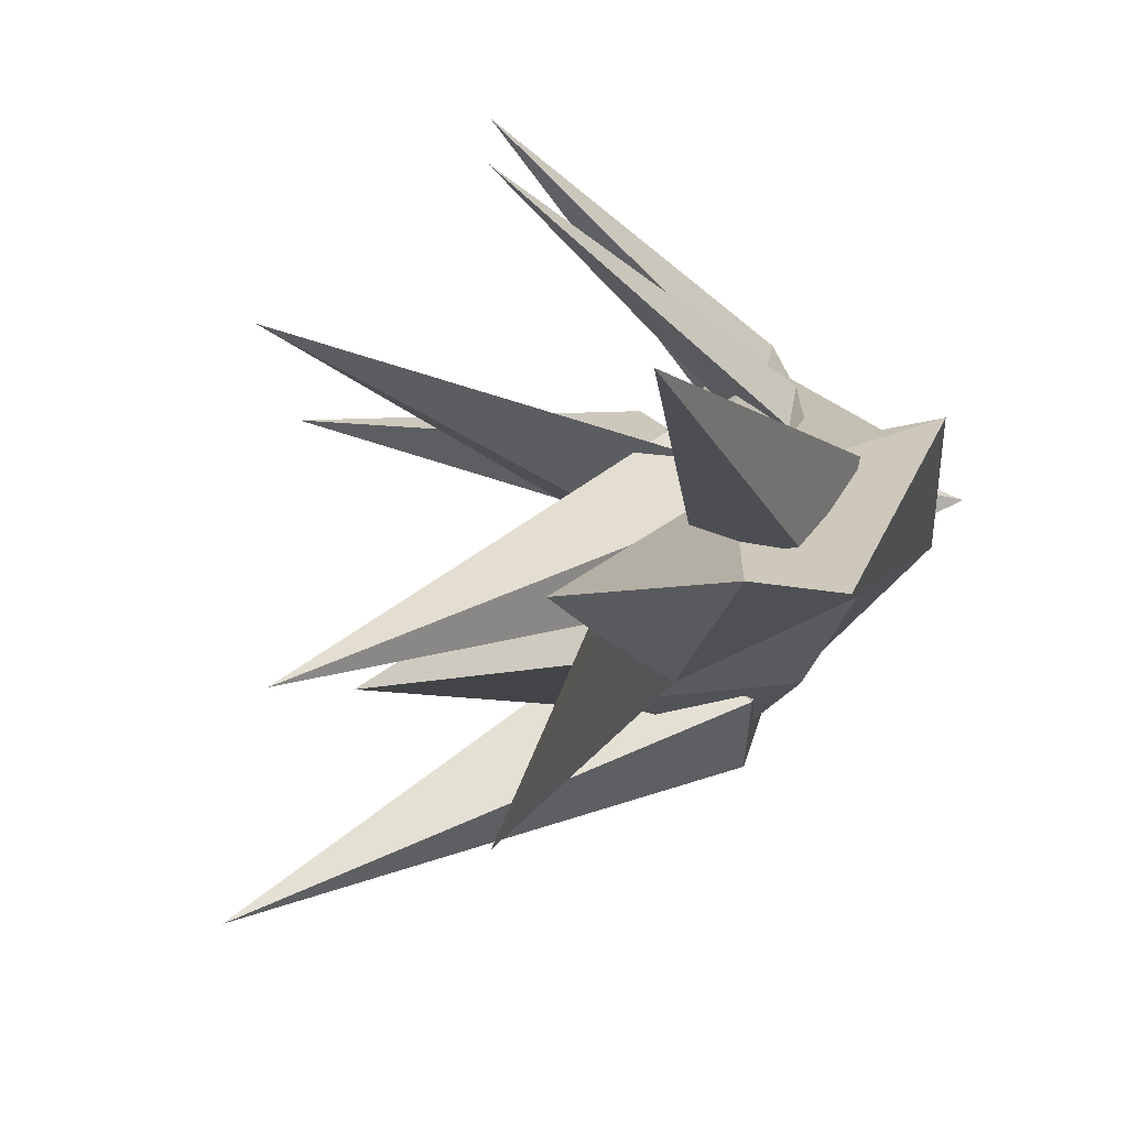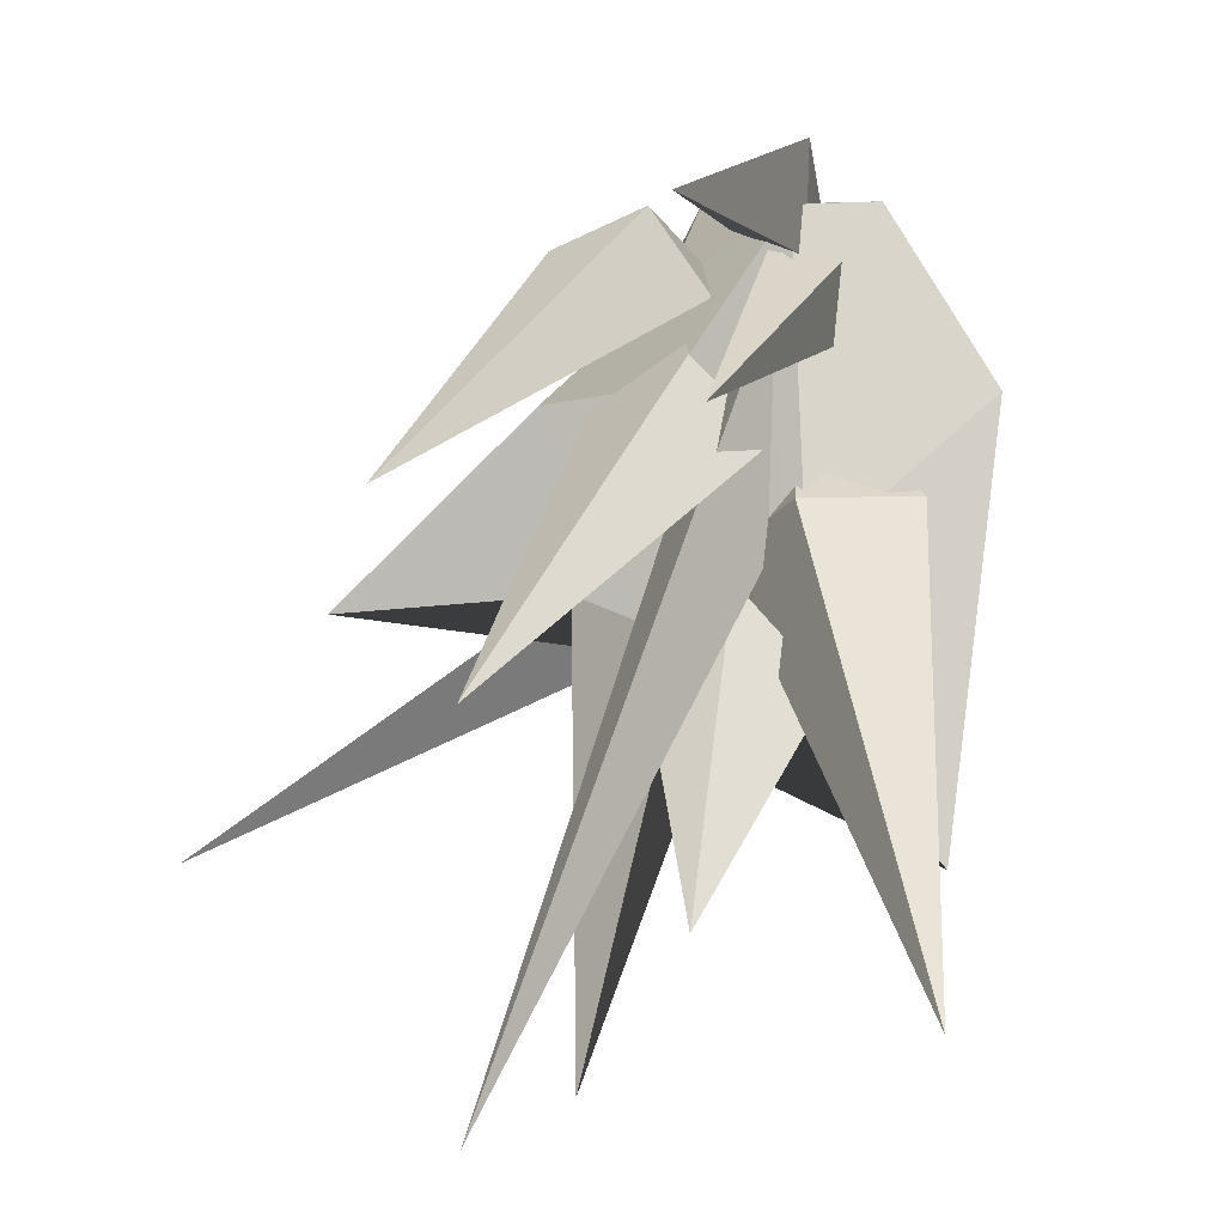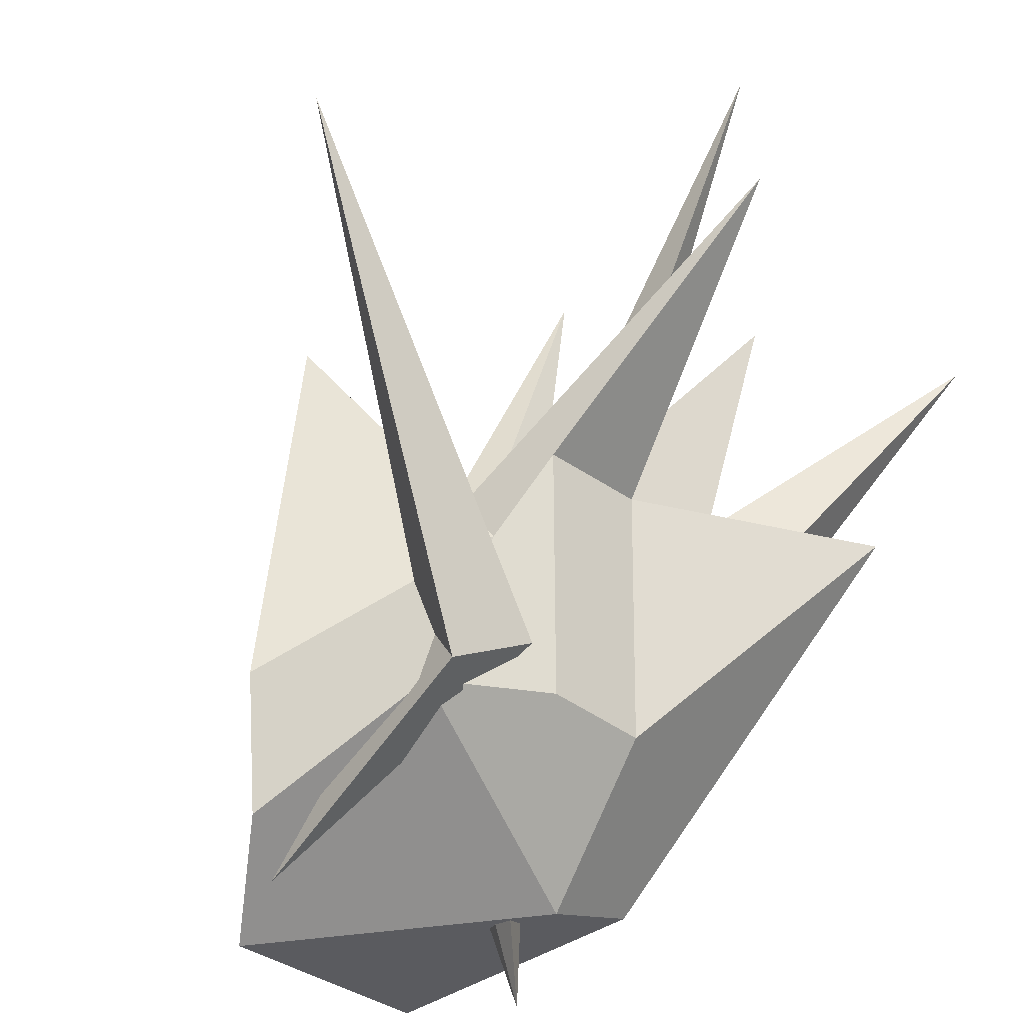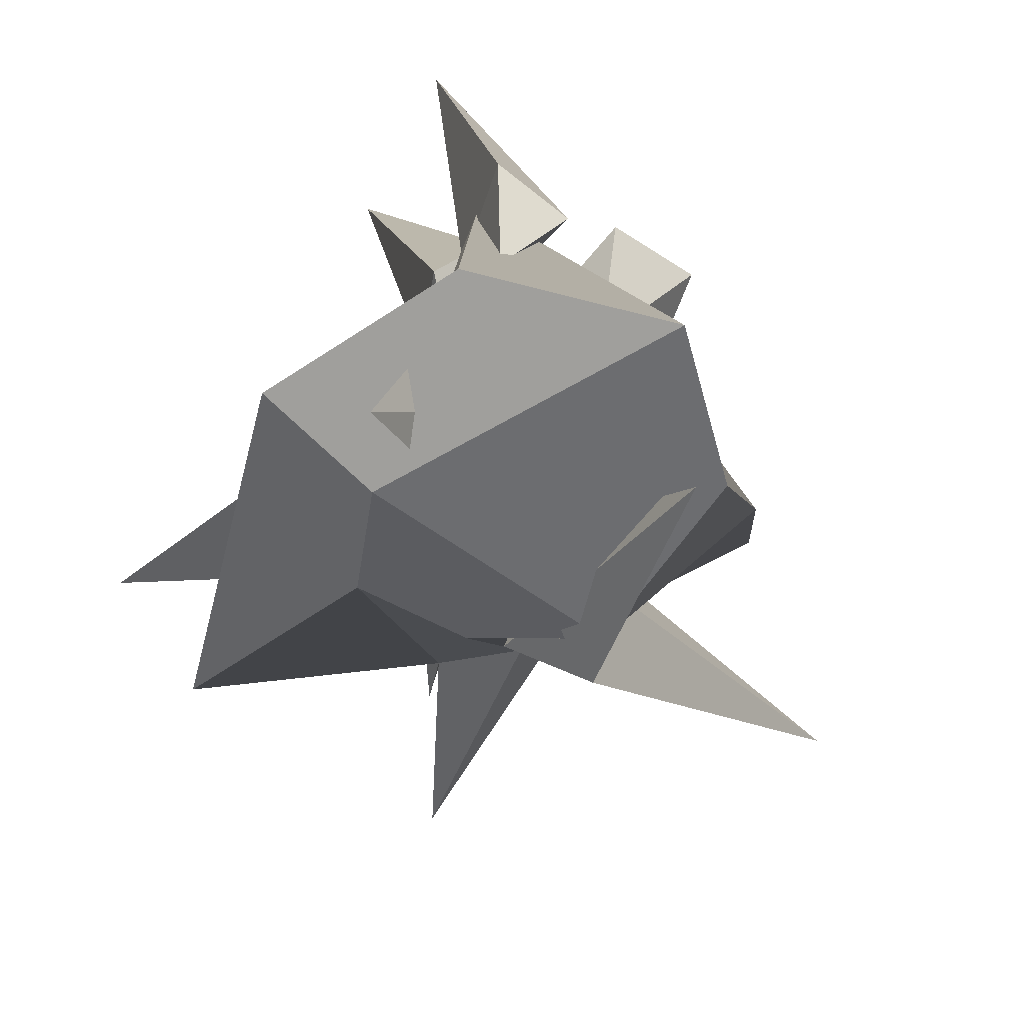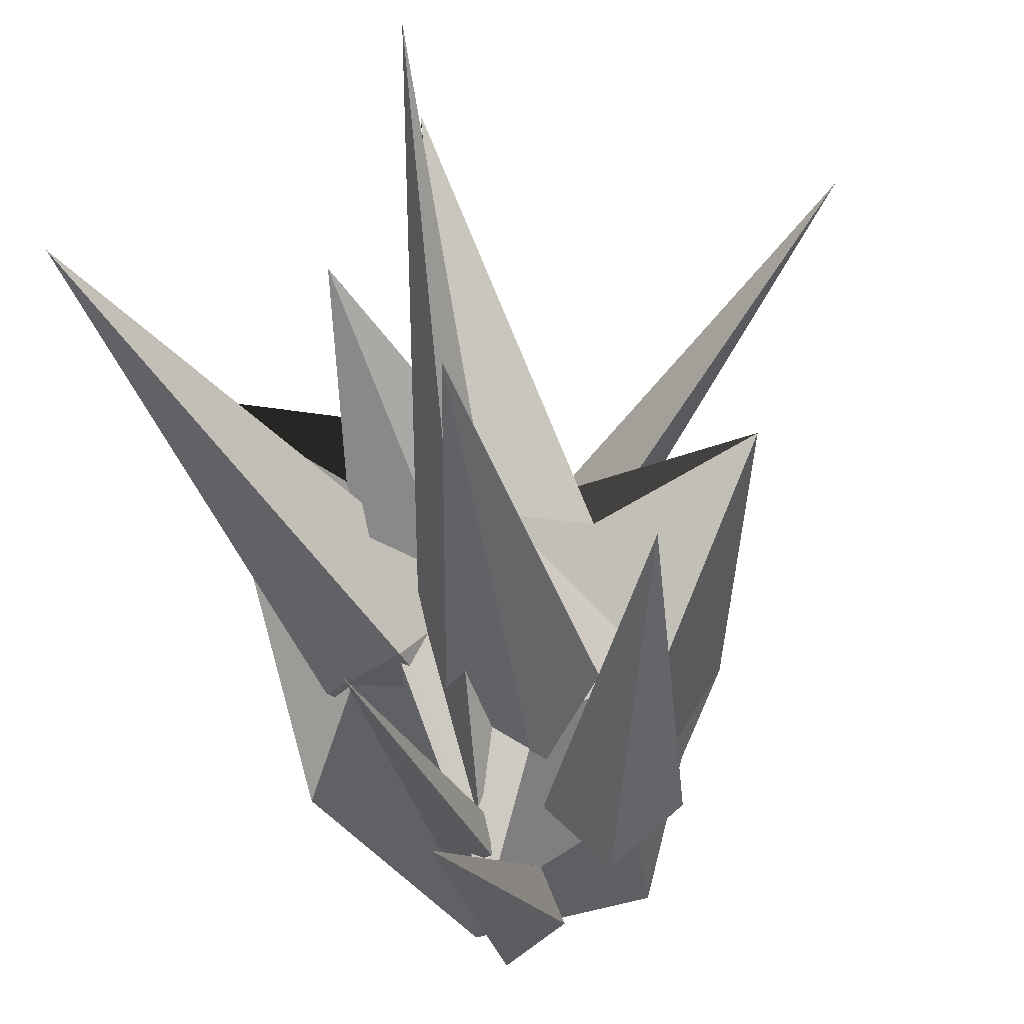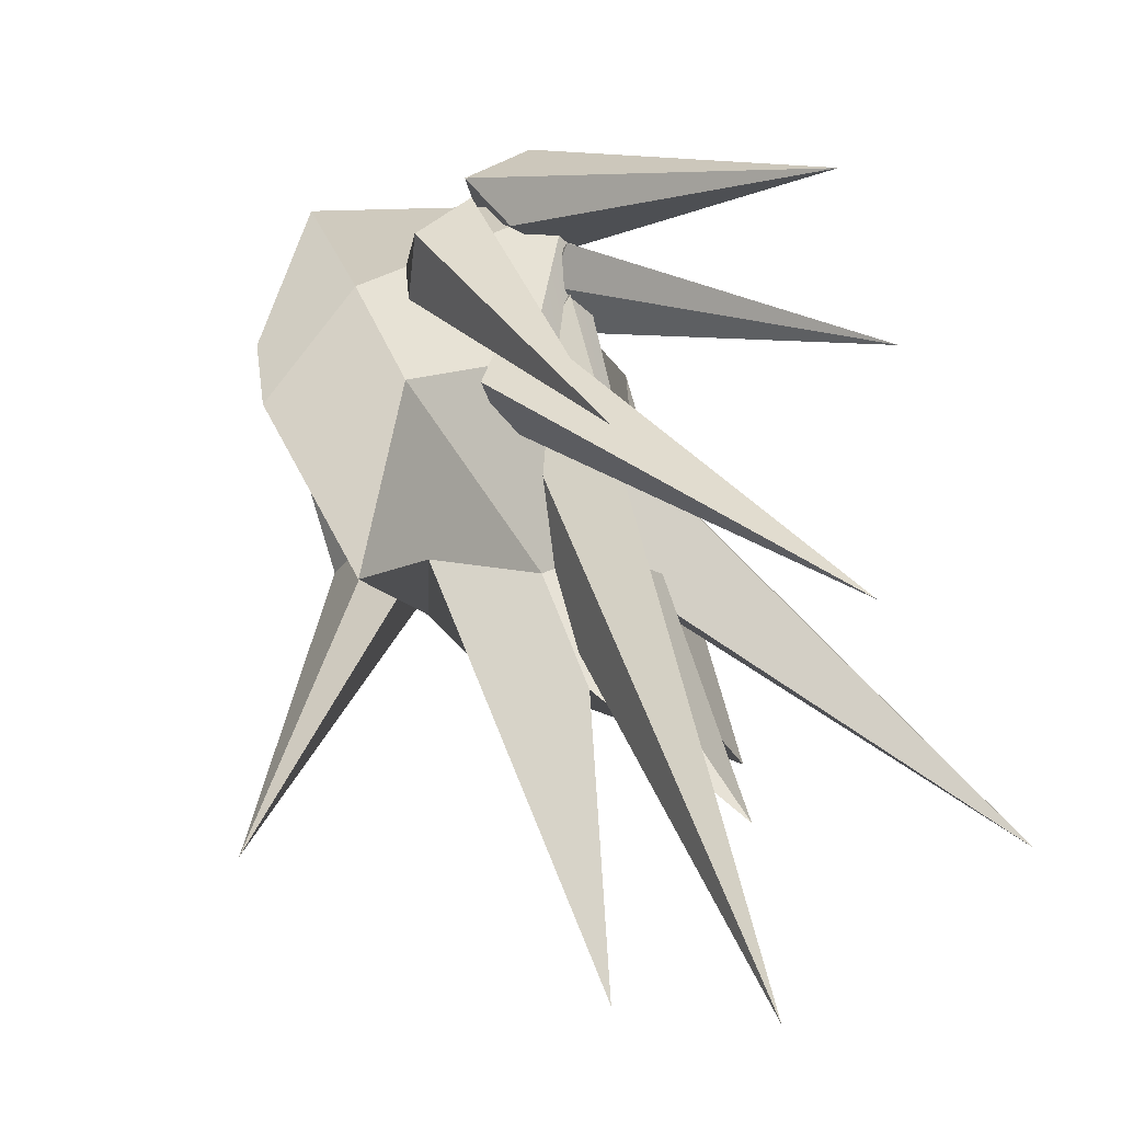
<metadata>
{"format":"obj","ext":"obj","renderer":"f3d","projection":"perspective","resolution":1024,"background":"white","views":[{"elev":-48.2,"azim":-129.8,"up":"+Z"},{"elev":7.2,"azim":-154.9,"up":"+Z"},{"elev":-53.0,"azim":145.4,"up":"+Y"},{"elev":-66.0,"azim":-11.8,"up":"+Y"},{"elev":71.9,"azim":-12.7,"up":"+Y"},{"elev":2.3,"azim":146.6,"up":"+Z"}]}
</metadata>
<code>
g icechunk
v 0.0414 0.3954 -0.08597
v -0.1153 0.421 0.1381
v 0.05887 1.435 -1.346
v -0.1153 0.421 0.1381
v -0.2141 0.21 -0.05209
v 0.05887 1.435 -1.346
v -0.2141 0.21 -0.05209
v -0.01404 0.1611 -0.2374
v 0.05887 1.435 -1.346
v -0.01404 0.1611 -0.2374
v 0.0414 0.3954 -0.08597
v 0.05887 1.435 -1.346
v -0.2197 0.5329 -0.2301
v -0.4075 0.2861 -0.2396
v -0.7879 1.24 -1.086
v -0.4075 0.2861 -0.2396
v -0.2094 0.2055 -0.4375
v -0.7879 1.24 -1.086
v -0.2882 -0.199 0.08572
v 0.0414 0.3954 -0.08597
v -0.01404 0.1611 -0.2374
v -0.2882 -0.199 0.08572
v -0.01404 0.1611 -0.2374
v -0.2141 0.21 -0.05209
v -0.2882 -0.199 0.08572
v -0.2141 0.21 -0.05209
v -0.1153 0.421 0.1381
v -0.2882 -0.199 0.08572
v -0.1153 0.421 0.1381
v 0.0414 0.3954 -0.08597
v -0.006642 0.404 -0.3668
v -0.2197 0.5329 -0.2301
v -0.7879 1.24 -1.086
v -0.2094 0.2055 -0.4375
v -0.006642 0.404 -0.3668
v -0.7879 1.24 -1.086
v -0.02851 0.01912 -0.009475
v -0.006642 0.404 -0.3668
v -0.2094 0.2055 -0.4375
v -0.02851 0.01912 -0.009475
v -0.2094 0.2055 -0.4375
v -0.4075 0.2861 -0.2396
v -0.02851 0.01912 -0.009475
v -0.4075 0.2861 -0.2396
v -0.2197 0.5329 -0.2301
v -0.02851 0.01912 -0.009475
v -0.2197 0.5329 -0.2301
v -0.006642 0.404 -0.3668
v 0.1687 0.3887 -0.3305
v 0.09676 0.166 -0.5293
v 0.985 0.9192 -1.002
v 0.09676 0.166 -0.5293
v 0.2798 0.02292 -0.5031
v 0.985 0.9192 -1.002
v 0.29 0.2605 -0.3913
v 0.1687 0.3887 -0.3305
v 0.985 0.9192 -1.002
v 0.2798 0.02292 -0.5031
v 0.29 0.2605 -0.3913
v 0.985 0.9192 -1.002
v 0.3504 -0.1987 0.06152
v 0.29 0.2605 -0.3913
v 0.2798 0.02292 -0.5031
v 0.3504 -0.1987 0.06152
v 0.2798 0.02292 -0.5031
v 0.09676 0.166 -0.5293
v 0.3504 -0.1987 0.06152
v 0.09676 0.166 -0.5293
v 0.1687 0.3887 -0.3305
v 0.3504 -0.1987 0.06152
v 0.1687 0.3887 -0.3305
v 0.29 0.2605 -0.3913
v 0.3404 0.4968 0.2527
v 0.1509 0.4236 0.3454
v 0.3426 1.256 -0.1681
v 0.1509 0.4236 0.3454
v 0.03549 0.3577 0.1587
v 0.3426 1.256 -0.1681
v 0.03549 0.3577 0.1587
v 0.3024 0.4057 0.1161
v 0.3426 1.256 -0.1681
v 0.3024 0.4057 0.1161
v 0.3404 0.4968 0.2527
v 0.3426 1.256 -0.1681
v 0.1425 0.119 0.2072
v 0.3404 0.4968 0.2527
v 0.3024 0.4057 0.1161
v 0.1425 0.119 0.2072
v 0.3024 0.4057 0.1161
v 0.03549 0.3577 0.1587
v 0.1425 0.119 0.2072
v 0.03549 0.3577 0.1587
v 0.1509 0.4236 0.3454
v 0.1425 0.119 0.2072
v 0.1509 0.4236 0.3454
v 0.3404 0.4968 0.2527
v -0.1095 0.4154 0.2554
v -0.2065 0.2513 0.232
v -0.3531 1.292 0.001263
v -0.2065 0.2513 0.232
v -0.202 0.2833 0.05885
v -0.3531 1.292 0.001263
v -0.202 0.2833 0.05885
v -0.09509 0.3734 0.1575
v -0.3531 1.292 0.001263
v -0.09509 0.3734 0.1575
v -0.1095 0.4154 0.2554
v -0.3531 1.292 0.001263
v -0.1403 0.1348 0.08551
v -0.1095 0.4154 0.2554
v -0.09509 0.3734 0.1575
v -0.1403 0.1348 0.08551
v -0.09509 0.3734 0.1575
v -0.202 0.2833 0.05885
v -0.1403 0.1348 0.08551
v -0.202 0.2833 0.05885
v -0.2065 0.2513 0.232
v -0.1403 0.1348 0.08551
v -0.2065 0.2513 0.232
v -0.1095 0.4154 0.2554
v -0.001696 0.3459 0.2937
v 0.03077 0.1985 0.4124
v -0.2545 1.215 0.3678
v 0.03077 0.1985 0.4124
v -0.1263 0.2329 0.4843
v -0.2545 1.215 0.3678
v -0.1263 0.2329 0.4843
v -0.1495 0.3088 0.2408
v -0.2545 1.215 0.3678
v -0.1495 0.3088 0.2408
v -0.001696 0.3459 0.2937
v -0.2545 1.215 0.3678
v -0.09015 0.06716 0.3365
v -0.001696 0.3459 0.2937
v -0.1495 0.3088 0.2408
v -0.09015 0.06716 0.3365
v -0.1495 0.3088 0.2408
v -0.1263 0.2329 0.4843
v -0.09015 0.06716 0.3365
v -0.1263 0.2329 0.4843
v 0.03077 0.1985 0.4124
v -0.09015 0.06716 0.3365
v 0.03077 0.1985 0.4124
v -0.001696 0.3459 0.2937
v 0.2169 0.5693 -0.0687
v 0.0325 0.4062 0.093
v -0.03336 1.611 -0.5029
v 0.0325 0.4062 0.093
v -0.1355 0.4099 -0.1186
v -0.03336 1.611 -0.5029
v 0.1132 0.4817 -0.1622
v 0.2169 0.5693 -0.0687
v -0.03336 1.611 -0.5029
v -0.09483 0.1719 -0.054
v 0.2169 0.5693 -0.0687
v 0.1132 0.4817 -0.1622
v -0.09483 0.1719 -0.054
v -0.1355 0.4099 -0.1186
v 0.0325 0.4062 0.093
v -0.09483 0.1719 -0.054
v 0.0325 0.4062 0.093
v 0.2169 0.5693 -0.0687
v -0.2402 0.5214 -0.3574
v -0.2547 0.5168 -0.6771
v -0.1992 0.9981 -1.016
v -0.06872 0.5055 -0.4666
v -0.006699 0.4943 -0.7642
v 0.176 0.5604 -0.7275
v 0.09177 0.8895 -1.397
v 0.009275 0.6844 -0.7407
v 0.2351 0.376 -0.5855
v 0.5439 0.1739 -0.1147
v 0.6733 0.8369 -0.476
v 0.298 0.4816 -0.4559
v 0.2638 0.09668 0.1604
v -0.139 0.3677 0.3468
v 0.06072 0.5236 -0.01469
v 0.3647 0.497 -0.06395
v -0.251 -0.1033 -0.1181
v 0.2656 -0.1122 0.3472
v 0.4299 -0.07484 0.02596
v 0.2811 0.04175 -0.4081
v 0.08265 0.6057 -0.4873
v 0.3647 0.497 -0.06395
v 0.06072 0.5236 -0.01469
v -0.06872 0.5055 -0.4666
v -0.139 0.3677 0.3468
v -0.2402 0.5214 -0.3574
v 0.298 0.4816 -0.4559
v 0.6733 0.8369 -0.476
v 0.3647 0.497 -0.06395
v 0.08265 0.6057 -0.4873
v 0.09177 0.8895 -1.397
v 0.298 0.4816 -0.4559
v 0.08265 0.6057 -0.4873
v 0.009275 0.6844 -0.7407
v 0.009275 0.6844 -0.7407
v 0.08265 0.6057 -0.4873
v -0.06872 0.5055 -0.4666
v -0.1992 0.9981 -1.016
v -0.5001 0.0875 -0.03411
v -0.1751 -0.0722 0.356
v 0.2656 -0.1122 0.3472
v -0.251 -0.1033 -0.1181
v -0.541 0.5142 -0.9556
v -0.5001 0.0875 -0.03411
v -0.251 -0.1033 -0.1181
v -0.2335 0.1487 -0.4487
v -0.2335 0.1487 -0.4487
v -0.251 -0.1033 -0.1181
v 0.2811 0.04175 -0.4081
v 0.009341 0.09578 -0.4917
v 0.2656 -0.1122 0.3472
v -0.1751 -0.0722 0.356
v -0.139 0.3677 0.3468
v 0.2638 0.09668 0.1604
v 0.4299 -0.07484 0.02596
v 0.2656 -0.1122 0.3472
v 0.2638 0.09668 0.1604
v 0.5439 0.1739 -0.1147
v 0.5439 0.1739 -0.1147
v 0.2638 0.09668 0.1604
v 0.3647 0.497 -0.06395
v 0.6733 0.8369 -0.476
v 0.2811 0.04175 -0.4081
v 0.4299 -0.07484 0.02596
v 0.5439 0.1739 -0.1147
v 0.2351 0.376 -0.5855
v 0.009341 0.09578 -0.4917
v 0.2811 0.04175 -0.4081
v 0.2351 0.376 -0.5855
v 0.176 0.5604 -0.7275
v 0.176 0.5604 -0.7275
v 0.2351 0.376 -0.5855
v 0.298 0.4816 -0.4559
v 0.09177 0.8895 -1.397
v -0.2335 0.1487 -0.4487
v 0.009341 0.09578 -0.4917
v 0.176 0.5604 -0.7275
v -0.006699 0.4943 -0.7642
v -0.541 0.5142 -0.9556
v -0.2335 0.1487 -0.4487
v -0.006699 0.4943 -0.7642
v -0.2547 0.5168 -0.6771
v -0.2547 0.5168 -0.6771
v -0.006699 0.4943 -0.7642
v 0.009275 0.6844 -0.7407
v -0.1992 0.9981 -1.016
v -0.5001 0.0875 -0.03411
v -0.541 0.5142 -0.9556
v -0.2547 0.5168 -0.6771
v -0.2402 0.5214 -0.3574
v -0.1751 -0.0722 0.356
v -0.5001 0.0875 -0.03411
v -0.2402 0.5214 -0.3574
v -0.139 0.3677 0.3468
v -0.1355 0.4099 -0.1186
v 0.1132 0.4817 -0.1622
v -0.03336 1.611 -0.5029
v -0.09483 0.1719 -0.054
g icechunk_0
f 3 2 1
f 6 5 4
f 9 8 7
f 12 11 10
f 15 14 13
f 18 17 16
f 21 20 19
f 24 23 22
f 27 26 25
f 30 29 28
f 33 32 31
f 36 35 34
f 39 38 37
f 42 41 40
f 45 44 43
f 48 47 46
f 51 50 49
f 54 53 52
f 57 56 55
f 60 59 58
f 63 62 61
f 66 65 64
f 69 68 67
f 72 71 70
f 75 74 73
f 78 77 76
f 81 80 79
f 84 83 82
f 87 86 85
f 90 89 88
f 93 92 91
f 96 95 94
f 99 98 97
f 102 101 100
f 105 104 103
f 108 107 106
f 111 110 109
f 114 113 112
f 117 116 115
f 120 119 118
f 123 122 121
f 126 125 124
f 129 128 127
f 132 131 130
f 135 134 133
f 138 137 136
f 141 140 139
f 144 143 142
f 147 146 145
f 150 149 148
f 153 152 151
f 156 155 154
f 159 158 157
f 162 161 160
f 165 164 163
f 166 165 163
f 169 168 167
f 170 169 167
f 173 172 171
f 174 173 171
f 177 176 175
f 178 177 175
f 181 180 179
f 182 181 179
f 185 184 183
f 186 185 183
f 185 186 187
f 186 188 187
f 191 190 189
f 192 191 189
f 195 194 193
f 196 195 193
f 199 198 197
f 200 199 197
f 203 202 201
f 204 203 201
f 207 206 205
f 208 207 205
f 211 210 209
f 212 211 209
f 215 214 213
f 216 215 213
f 219 218 217
f 220 219 217
f 223 222 221
f 224 223 221
f 227 226 225
f 228 227 225
f 231 230 229
f 232 231 229
f 235 234 233
f 236 235 233
f 239 238 237
f 240 239 237
f 243 242 241
f 244 243 241
f 247 246 245
f 248 247 245
f 251 250 249
f 252 251 249
f 255 254 253
f 256 255 253
f 259 258 257
f 257 258 260

</code>
